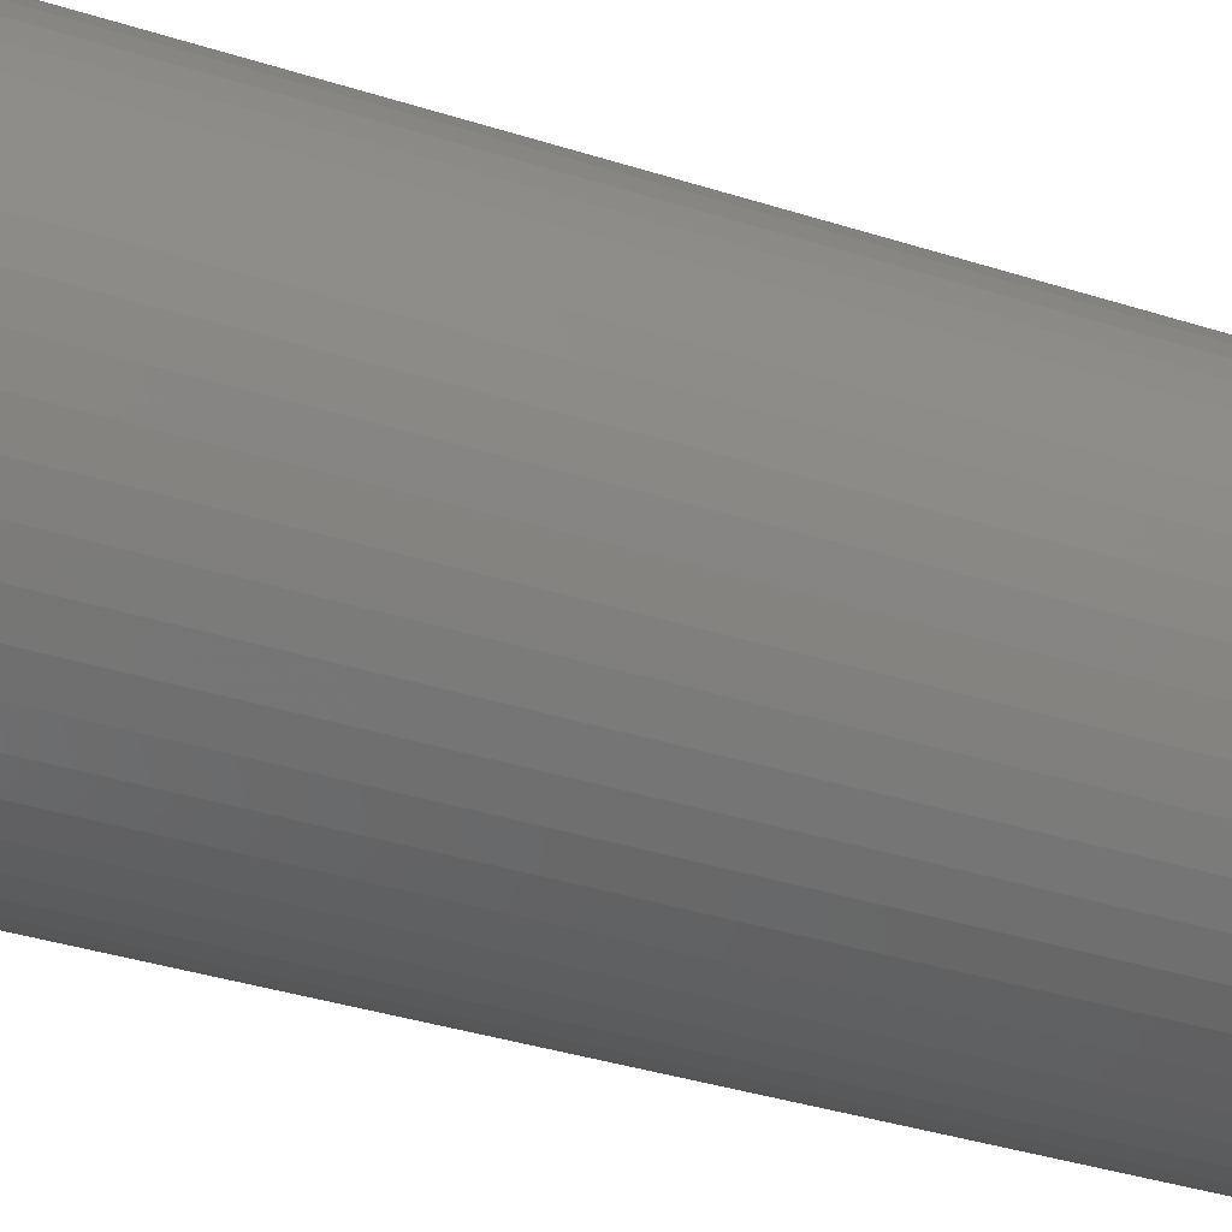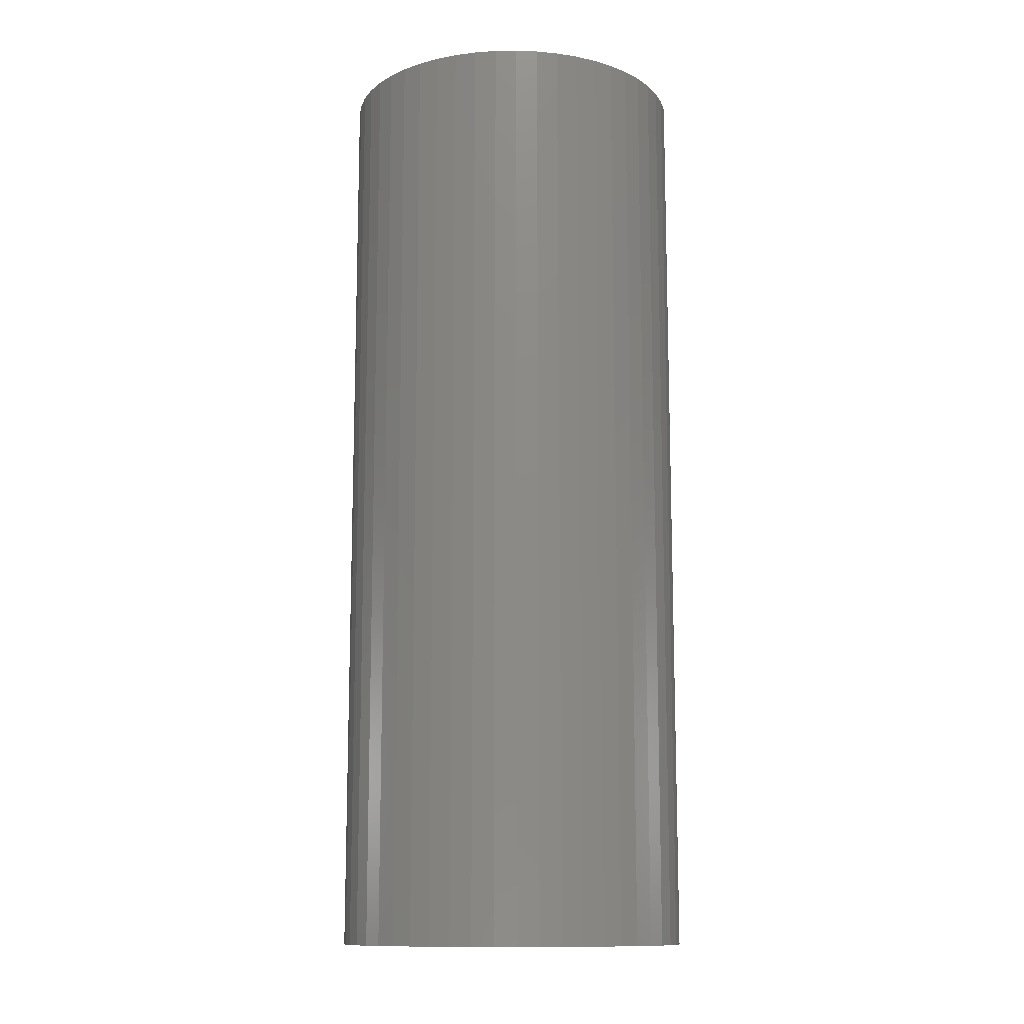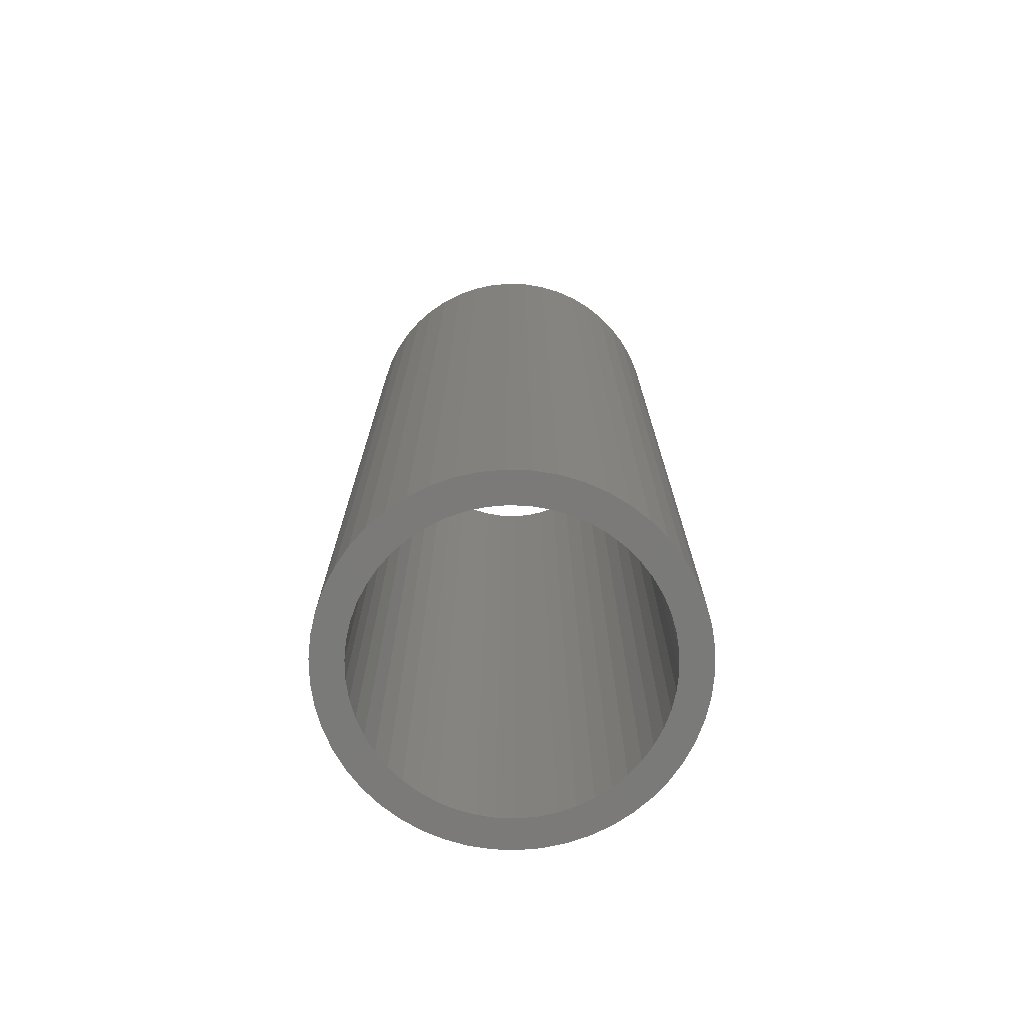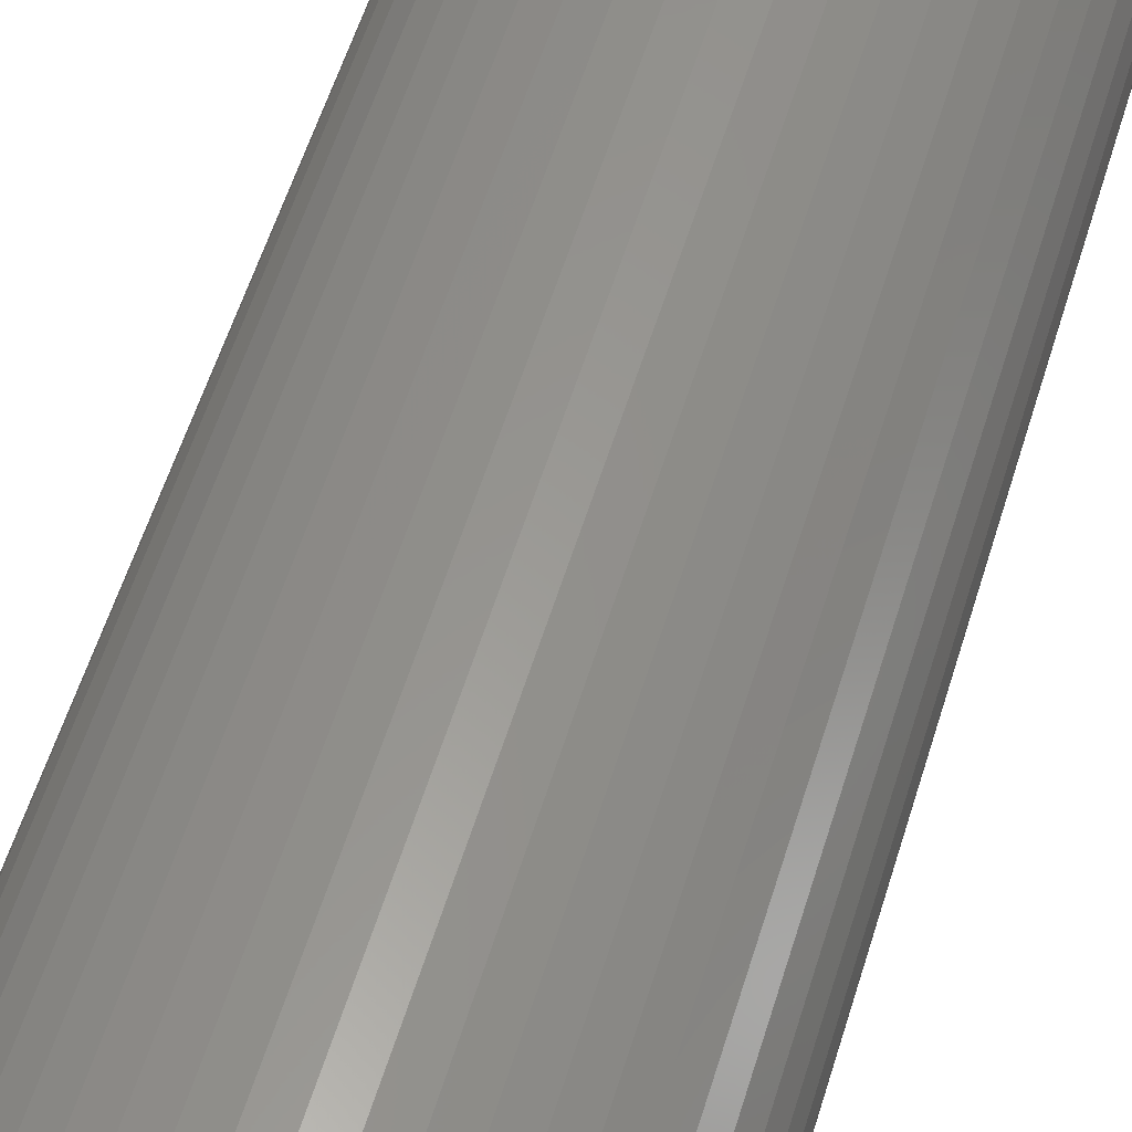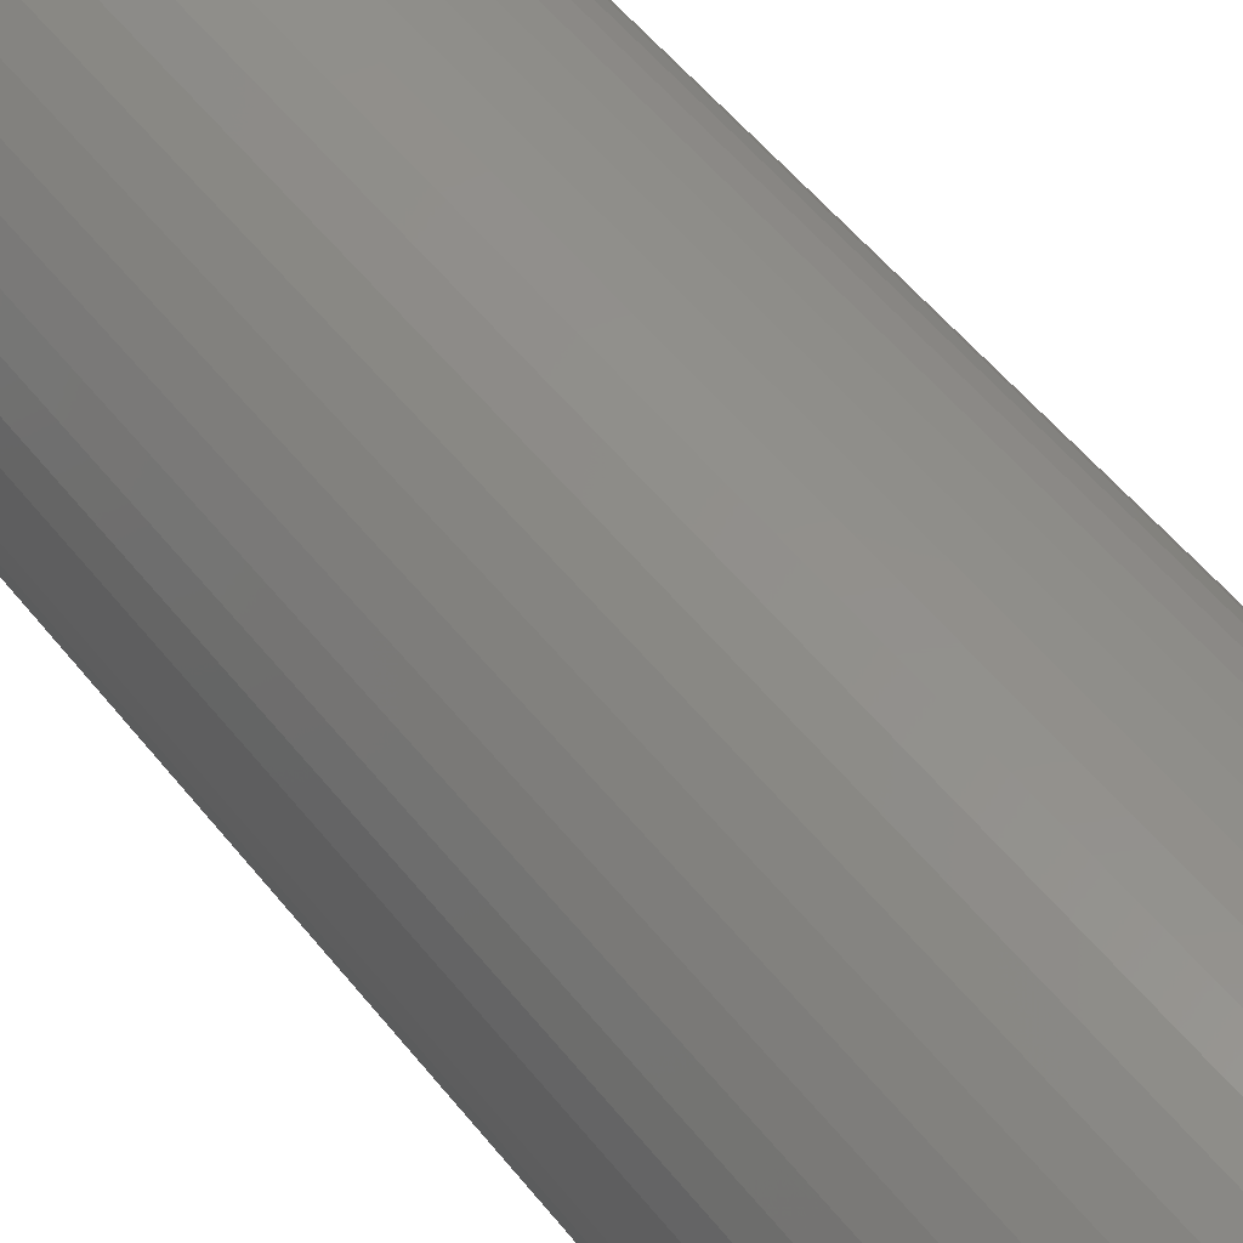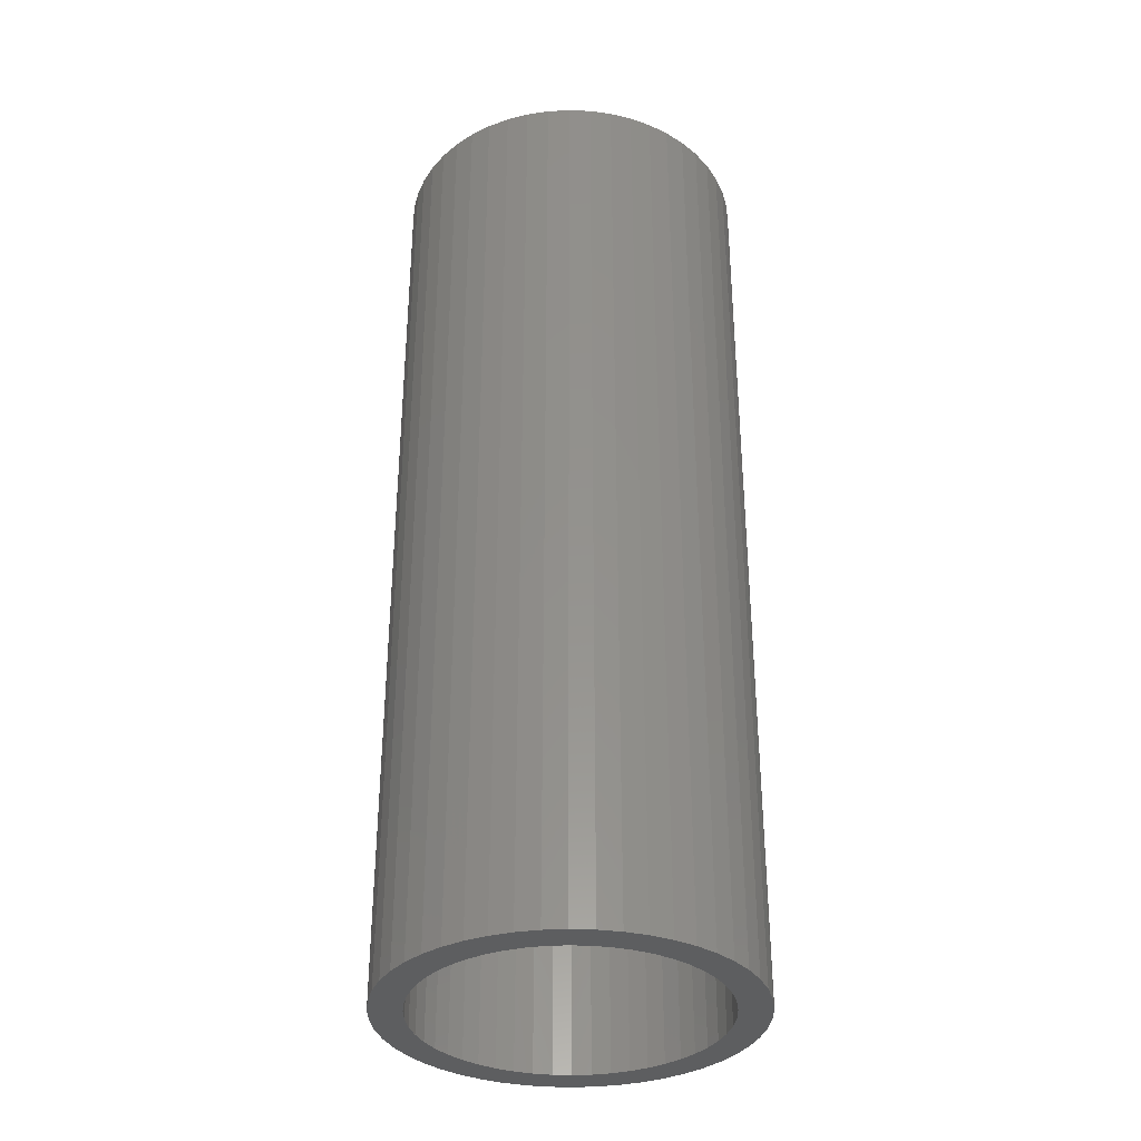
<metadata>
{"format":"stl","ext":"stl","renderer":"f3d","projection":"perspective","resolution":1024,"background":"white","views":[{"elev":-34.6,"azim":66.4,"up":"+Y"},{"elev":-12.3,"azim":102.9,"up":"+Z"},{"elev":-73.4,"azim":69.9,"up":"+Z"},{"elev":57.4,"azim":17.0,"up":"+Y"},{"elev":53.3,"azim":142.7,"up":"+Y"},{"elev":-34.4,"azim":-139.9,"up":"+Z"}]}
</metadata>
<code>
# stl→obj: 200 verts, 400 faces
v 8.5 0 22.5
v 8.433 1.065 -22.5
v 8.433 1.065 22.5
v 8.5 0 -22.5
v -8.5 0 -22.5
v -8.433 1.065 22.5
v -8.433 1.065 -22.5
v -8.5 0 22.5
v 0.5337 8.483 -22.5
v -0.5337 8.483 22.5
v 0.5337 8.483 22.5
v -0.5337 8.483 -22.5
v -0.5337 -8.483 -22.5
v 0.5337 -8.483 22.5
v -0.5337 -8.483 22.5
v 0.5337 -8.483 -22.5
v 6.196 5.819 -22.5
v 5.418 6.549 22.5
v 6.196 5.819 22.5
v 5.418 6.549 -22.5
v -5.418 6.549 -22.5
v -6.196 5.819 22.5
v -5.418 6.549 22.5
v -6.196 5.819 -22.5
v -2.627 8.084 -22.5
v -3.619 7.691 22.5
v -2.627 8.084 22.5
v -3.619 7.691 -22.5
v 7.903 3.129 22.5
v 7.449 4.095 -22.5
v 7.449 4.095 22.5
v 7.903 3.129 -22.5
v 3.619 7.691 -22.5
v 2.627 8.084 22.5
v 3.619 7.691 22.5
v 2.627 8.084 -22.5
v 1.593 8.349 22.5
v 1.593 8.349 -22.5
v 4.555 7.177 -22.5
v 4.555 7.177 22.5
v -7.903 3.129 -22.5
v -7.449 4.095 22.5
v -7.449 4.095 -22.5
v -7.903 3.129 22.5
v 7 0 22.5
v 6.945 0.8773 22.5
v 8.233 2.114 22.5
v 8.433 -1.065 22.5
v 6.78 1.741 22.5
v 6.945 -0.8773 22.5
v 6.508 2.577 22.5
v 8.233 -2.114 22.5
v 6.78 -1.741 22.5
v 6.134 3.372 22.5
v 6.877 4.996 22.5
v 5.663 4.114 22.5
v 5.103 4.792 22.5
v 4.462 5.394 22.5
v 3.751 5.91 22.5
v 2.98 6.334 22.5
v 2.163 6.657 22.5
v 1.312 6.876 22.5
v 0.4395 6.986 22.5
v -0.4395 6.986 22.5
v -1.312 6.876 22.5
v -1.593 8.349 22.5
v -2.163 6.657 22.5
v -2.98 6.334 22.5
v -3.751 5.91 22.5
v -4.555 7.177 22.5
v -4.462 5.394 22.5
v -5.103 4.792 22.5
v -5.663 4.114 22.5
v -6.877 4.996 22.5
v -6.134 3.372 22.5
v -6.508 2.577 22.5
v -6.78 1.741 22.5
v -8.233 2.114 22.5
v 7.903 -3.129 22.5
v 6.508 -2.577 22.5
v 7.449 -4.095 22.5
v 6.134 -3.372 22.5
v 6.877 -4.996 22.5
v 5.663 -4.114 22.5
v 6.196 -5.819 22.5
v 5.103 -4.792 22.5
v 5.418 -6.549 22.5
v 4.462 -5.394 22.5
v 4.555 -7.177 22.5
v 3.751 -5.91 22.5
v 3.619 -7.691 22.5
v 2.98 -6.334 22.5
v 2.627 -8.084 22.5
v 2.163 -6.657 22.5
v 1.593 -8.349 22.5
v 1.312 -6.876 22.5
v 0.4395 -6.986 22.5
v -0.4395 -6.986 22.5
v -1.312 -6.876 22.5
v -1.593 -8.349 22.5
v -2.163 -6.657 22.5
v -2.627 -8.084 22.5
v -2.98 -6.334 22.5
v -3.619 -7.691 22.5
v -3.751 -5.91 22.5
v -4.555 -7.177 22.5
v -4.462 -5.394 22.5
v -5.418 -6.549 22.5
v -5.103 -4.792 22.5
v -6.196 -5.819 22.5
v -5.663 -4.114 22.5
v -6.877 -4.996 22.5
v -6.134 -3.372 22.5
v -7.449 -4.095 22.5
v -6.508 -2.577 22.5
v -7.903 -3.129 22.5
v -6.78 -1.741 22.5
v -8.233 -2.114 22.5
v -6.945 -0.8773 22.5
v -8.433 -1.065 22.5
v -7 0 22.5
v -6.945 0.8773 22.5
v -1.593 8.349 -22.5
v 7 0 -22.5
v 8.433 -1.065 -22.5
v 6.945 -0.8773 -22.5
v 8.233 -2.114 -22.5
v 6.78 -1.741 -22.5
v 7.903 -3.129 -22.5
v 6.945 0.8773 -22.5
v 6.508 -2.577 -22.5
v 7.449 -4.095 -22.5
v 8.233 2.114 -22.5
v 6.78 1.741 -22.5
v 6.134 -3.372 -22.5
v 6.877 -4.996 -22.5
v 5.663 -4.114 -22.5
v 6.196 -5.819 -22.5
v 5.103 -4.792 -22.5
v 5.418 -6.549 -22.5
v 4.462 -5.394 -22.5
v 4.555 -7.177 -22.5
v 3.751 -5.91 -22.5
v 3.619 -7.691 -22.5
v 2.98 -6.334 -22.5
v 2.627 -8.084 -22.5
v 2.163 -6.657 -22.5
v 1.593 -8.349 -22.5
v 1.312 -6.876 -22.5
v 0.4395 -6.986 -22.5
v -0.4395 -6.986 -22.5
v -1.312 -6.876 -22.5
v -1.593 -8.349 -22.5
v -2.163 -6.657 -22.5
v -2.627 -8.084 -22.5
v -2.98 -6.334 -22.5
v -3.619 -7.691 -22.5
v -3.751 -5.91 -22.5
v -4.555 -7.177 -22.5
v -4.462 -5.394 -22.5
v -5.418 -6.549 -22.5
v -5.103 -4.792 -22.5
v -6.196 -5.819 -22.5
v -5.663 -4.114 -22.5
v -6.877 -4.996 -22.5
v -6.134 -3.372 -22.5
v -7.449 -4.095 -22.5
v -6.508 -2.577 -22.5
v -7.903 -3.129 -22.5
v -6.78 -1.741 -22.5
v -8.233 -2.114 -22.5
v 6.508 2.577 -22.5
v 6.134 3.372 -22.5
v 6.877 4.996 -22.5
v 5.663 4.114 -22.5
v 5.103 4.792 -22.5
v 4.462 5.394 -22.5
v 3.751 5.91 -22.5
v 2.98 6.334 -22.5
v 2.163 6.657 -22.5
v 1.312 6.876 -22.5
v 0.4395 6.986 -22.5
v -0.4395 6.986 -22.5
v -1.312 6.876 -22.5
v -2.163 6.657 -22.5
v -2.98 6.334 -22.5
v -3.751 5.91 -22.5
v -4.555 7.177 -22.5
v -4.462 5.394 -22.5
v -5.103 4.792 -22.5
v -5.663 4.114 -22.5
v -6.877 4.996 -22.5
v -6.134 3.372 -22.5
v -6.508 2.577 -22.5
v -6.78 1.741 -22.5
v -8.233 2.114 -22.5
v -6.945 0.8773 -22.5
v -7 0 -22.5
v -6.945 -0.8773 -22.5
v -8.433 -1.065 -22.5
f 1 2 3
f 2 1 4
f 5 6 7
f 6 5 8
f 9 10 11
f 10 9 12
f 13 14 15
f 14 13 16
f 17 18 19
f 18 17 20
f 21 22 23
f 22 21 24
f 25 26 27
f 26 25 28
f 29 30 31
f 30 29 32
f 33 34 35
f 34 33 36
f 36 37 34
f 37 36 38
f 39 35 40
f 35 39 33
f 41 42 43
f 42 41 44
f 45 1 3
f 46 3 47
f 1 45 48
f 49 47 29
f 50 48 45
f 51 29 31
f 48 50 52
f 53 52 50
f 3 46 45
f 54 31 55
f 47 49 46
f 29 51 49
f 56 55 19
f 31 54 51
f 55 56 54
f 57 19 18
f 19 57 56
f 58 18 40
f 18 58 57
f 40 59 58
f 35 59 40
f 35 60 59
f 34 60 35
f 34 61 60
f 37 61 34
f 37 62 61
f 11 62 37
f 11 63 62
f 11 64 63
f 10 64 11
f 10 65 64
f 66 65 10
f 66 67 65
f 27 67 66
f 27 68 67
f 26 68 27
f 26 69 68
f 70 69 26
f 69 70 71
f 23 71 70
f 71 23 72
f 22 72 23
f 72 22 73
f 74 73 22
f 73 74 75
f 42 75 74
f 75 42 76
f 44 76 42
f 76 44 77
f 78 77 44
f 52 53 79
f 80 79 53
f 79 80 81
f 82 81 80
f 81 82 83
f 84 83 82
f 83 84 85
f 86 85 84
f 85 86 87
f 88 87 86
f 87 88 89
f 90 89 88
f 90 91 89
f 92 91 90
f 92 93 91
f 94 93 92
f 94 95 93
f 96 95 94
f 96 14 95
f 97 14 96
f 98 14 97
f 98 15 14
f 99 15 98
f 99 100 15
f 101 100 99
f 101 102 100
f 103 102 101
f 103 104 102
f 105 104 103
f 106 105 107
f 105 106 104
f 108 107 109
f 107 108 106
f 110 109 111
f 112 111 113
f 109 110 108
f 114 113 115
f 116 115 117
f 111 112 110
f 118 117 119
f 120 119 121
f 77 78 122
f 113 114 112
f 6 122 78
f 115 116 114
f 122 6 121
f 117 118 116
f 8 121 6
f 119 120 118
f 121 8 120
f 12 66 10
f 66 12 123
f 124 4 125
f 126 125 127
f 4 124 2
f 128 127 129
f 130 2 124
f 131 129 132
f 2 130 133
f 134 133 130
f 125 126 124
f 135 132 136
f 127 128 126
f 129 131 128
f 137 136 138
f 132 135 131
f 136 137 135
f 139 138 140
f 138 139 137
f 141 140 142
f 140 141 139
f 142 143 141
f 144 143 142
f 144 145 143
f 146 145 144
f 146 147 145
f 148 147 146
f 148 149 147
f 16 149 148
f 16 150 149
f 16 151 150
f 13 151 16
f 13 152 151
f 153 152 13
f 153 154 152
f 155 154 153
f 155 156 154
f 157 156 155
f 157 158 156
f 159 158 157
f 158 159 160
f 161 160 159
f 160 161 162
f 163 162 161
f 162 163 164
f 165 164 163
f 164 165 166
f 167 166 165
f 166 167 168
f 169 168 167
f 168 169 170
f 171 170 169
f 133 134 32
f 172 32 134
f 32 172 30
f 173 30 172
f 30 173 174
f 175 174 173
f 174 175 17
f 176 17 175
f 17 176 20
f 177 20 176
f 20 177 39
f 178 39 177
f 178 33 39
f 179 33 178
f 179 36 33
f 180 36 179
f 180 38 36
f 181 38 180
f 181 9 38
f 182 9 181
f 183 9 182
f 183 12 9
f 184 12 183
f 184 123 12
f 185 123 184
f 185 25 123
f 186 25 185
f 186 28 25
f 187 28 186
f 188 187 189
f 187 188 28
f 21 189 190
f 189 21 188
f 24 190 191
f 192 191 193
f 190 24 21
f 43 193 194
f 41 194 195
f 191 192 24
f 196 195 197
f 7 197 198
f 170 171 199
f 193 43 192
f 200 199 171
f 194 41 43
f 199 200 198
f 195 196 41
f 5 198 200
f 197 7 196
f 198 5 7
f 16 95 14
f 95 16 148
f 47 32 29
f 32 47 133
f 3 133 47
f 133 3 2
f 55 17 19
f 17 55 174
f 31 174 55
f 174 31 30
f 38 11 37
f 11 38 9
f 20 40 18
f 40 20 39
f 43 74 192
f 74 43 42
f 192 22 24
f 22 192 74
f 196 44 41
f 44 196 78
f 7 78 196
f 78 7 6
f 28 70 26
f 70 28 188
f 188 23 70
f 23 188 21
f 123 27 66
f 27 123 25
f 48 4 1
f 4 48 125
f 81 129 79
f 129 81 132
f 163 108 110
f 108 163 161
f 167 116 169
f 116 167 114
f 165 114 167
f 114 165 112
f 144 89 91
f 89 144 142
f 79 127 52
f 127 79 129
f 163 112 165
f 112 163 110
f 171 120 200
f 120 171 118
f 200 8 5
f 8 200 120
f 169 118 171
f 118 169 116
f 140 85 87
f 85 140 138
f 146 91 93
f 91 146 144
f 148 93 95
f 93 148 146
f 52 125 48
f 125 52 127
f 83 132 81
f 132 83 136
f 85 136 83
f 136 85 138
f 153 15 100
f 15 153 13
f 161 106 108
f 106 161 159
f 142 87 89
f 87 142 140
f 155 100 102
f 100 155 153
f 157 102 104
f 102 157 155
f 159 104 106
f 104 159 157
f 124 46 130
f 46 124 45
f 121 197 122
f 197 121 198
f 183 63 64
f 63 183 182
f 150 98 97
f 98 150 151
f 139 88 86
f 88 139 141
f 177 57 58
f 57 177 176
f 190 71 72
f 71 190 189
f 186 67 68
f 67 186 185
f 172 54 173
f 54 172 51
f 130 49 134
f 49 130 46
f 180 60 61
f 60 180 179
f 179 59 60
f 59 179 178
f 76 193 75
f 193 76 194
f 75 191 73
f 191 75 193
f 77 194 76
f 194 77 195
f 189 69 71
f 69 189 187
f 185 65 67
f 65 185 184
f 134 51 172
f 51 134 49
f 175 57 176
f 57 175 56
f 173 56 175
f 56 173 54
f 181 61 62
f 61 181 180
f 182 62 63
f 62 182 181
f 178 58 59
f 58 178 177
f 73 190 72
f 190 73 191
f 122 195 77
f 195 122 197
f 187 68 69
f 68 187 186
f 184 64 65
f 64 184 183
f 126 45 124
f 45 126 50
f 135 80 131
f 80 135 82
f 111 166 113
f 166 111 164
f 113 168 115
f 168 113 166
f 141 90 88
f 90 141 143
f 145 94 92
f 94 145 147
f 139 84 137
f 84 139 86
f 154 103 101
f 103 154 156
f 115 170 117
f 170 115 168
f 119 198 121
f 198 119 199
f 143 92 90
f 92 143 145
f 147 96 94
f 96 147 149
f 149 97 96
f 97 149 150
f 131 53 128
f 53 131 80
f 128 50 126
f 50 128 53
f 137 82 135
f 82 137 84
f 152 101 99
f 101 152 154
f 109 164 111
f 164 109 162
f 117 199 119
f 199 117 170
f 156 105 103
f 105 156 158
f 158 107 105
f 107 158 160
f 160 109 107
f 109 160 162
f 151 99 98
f 99 151 152

</code>
